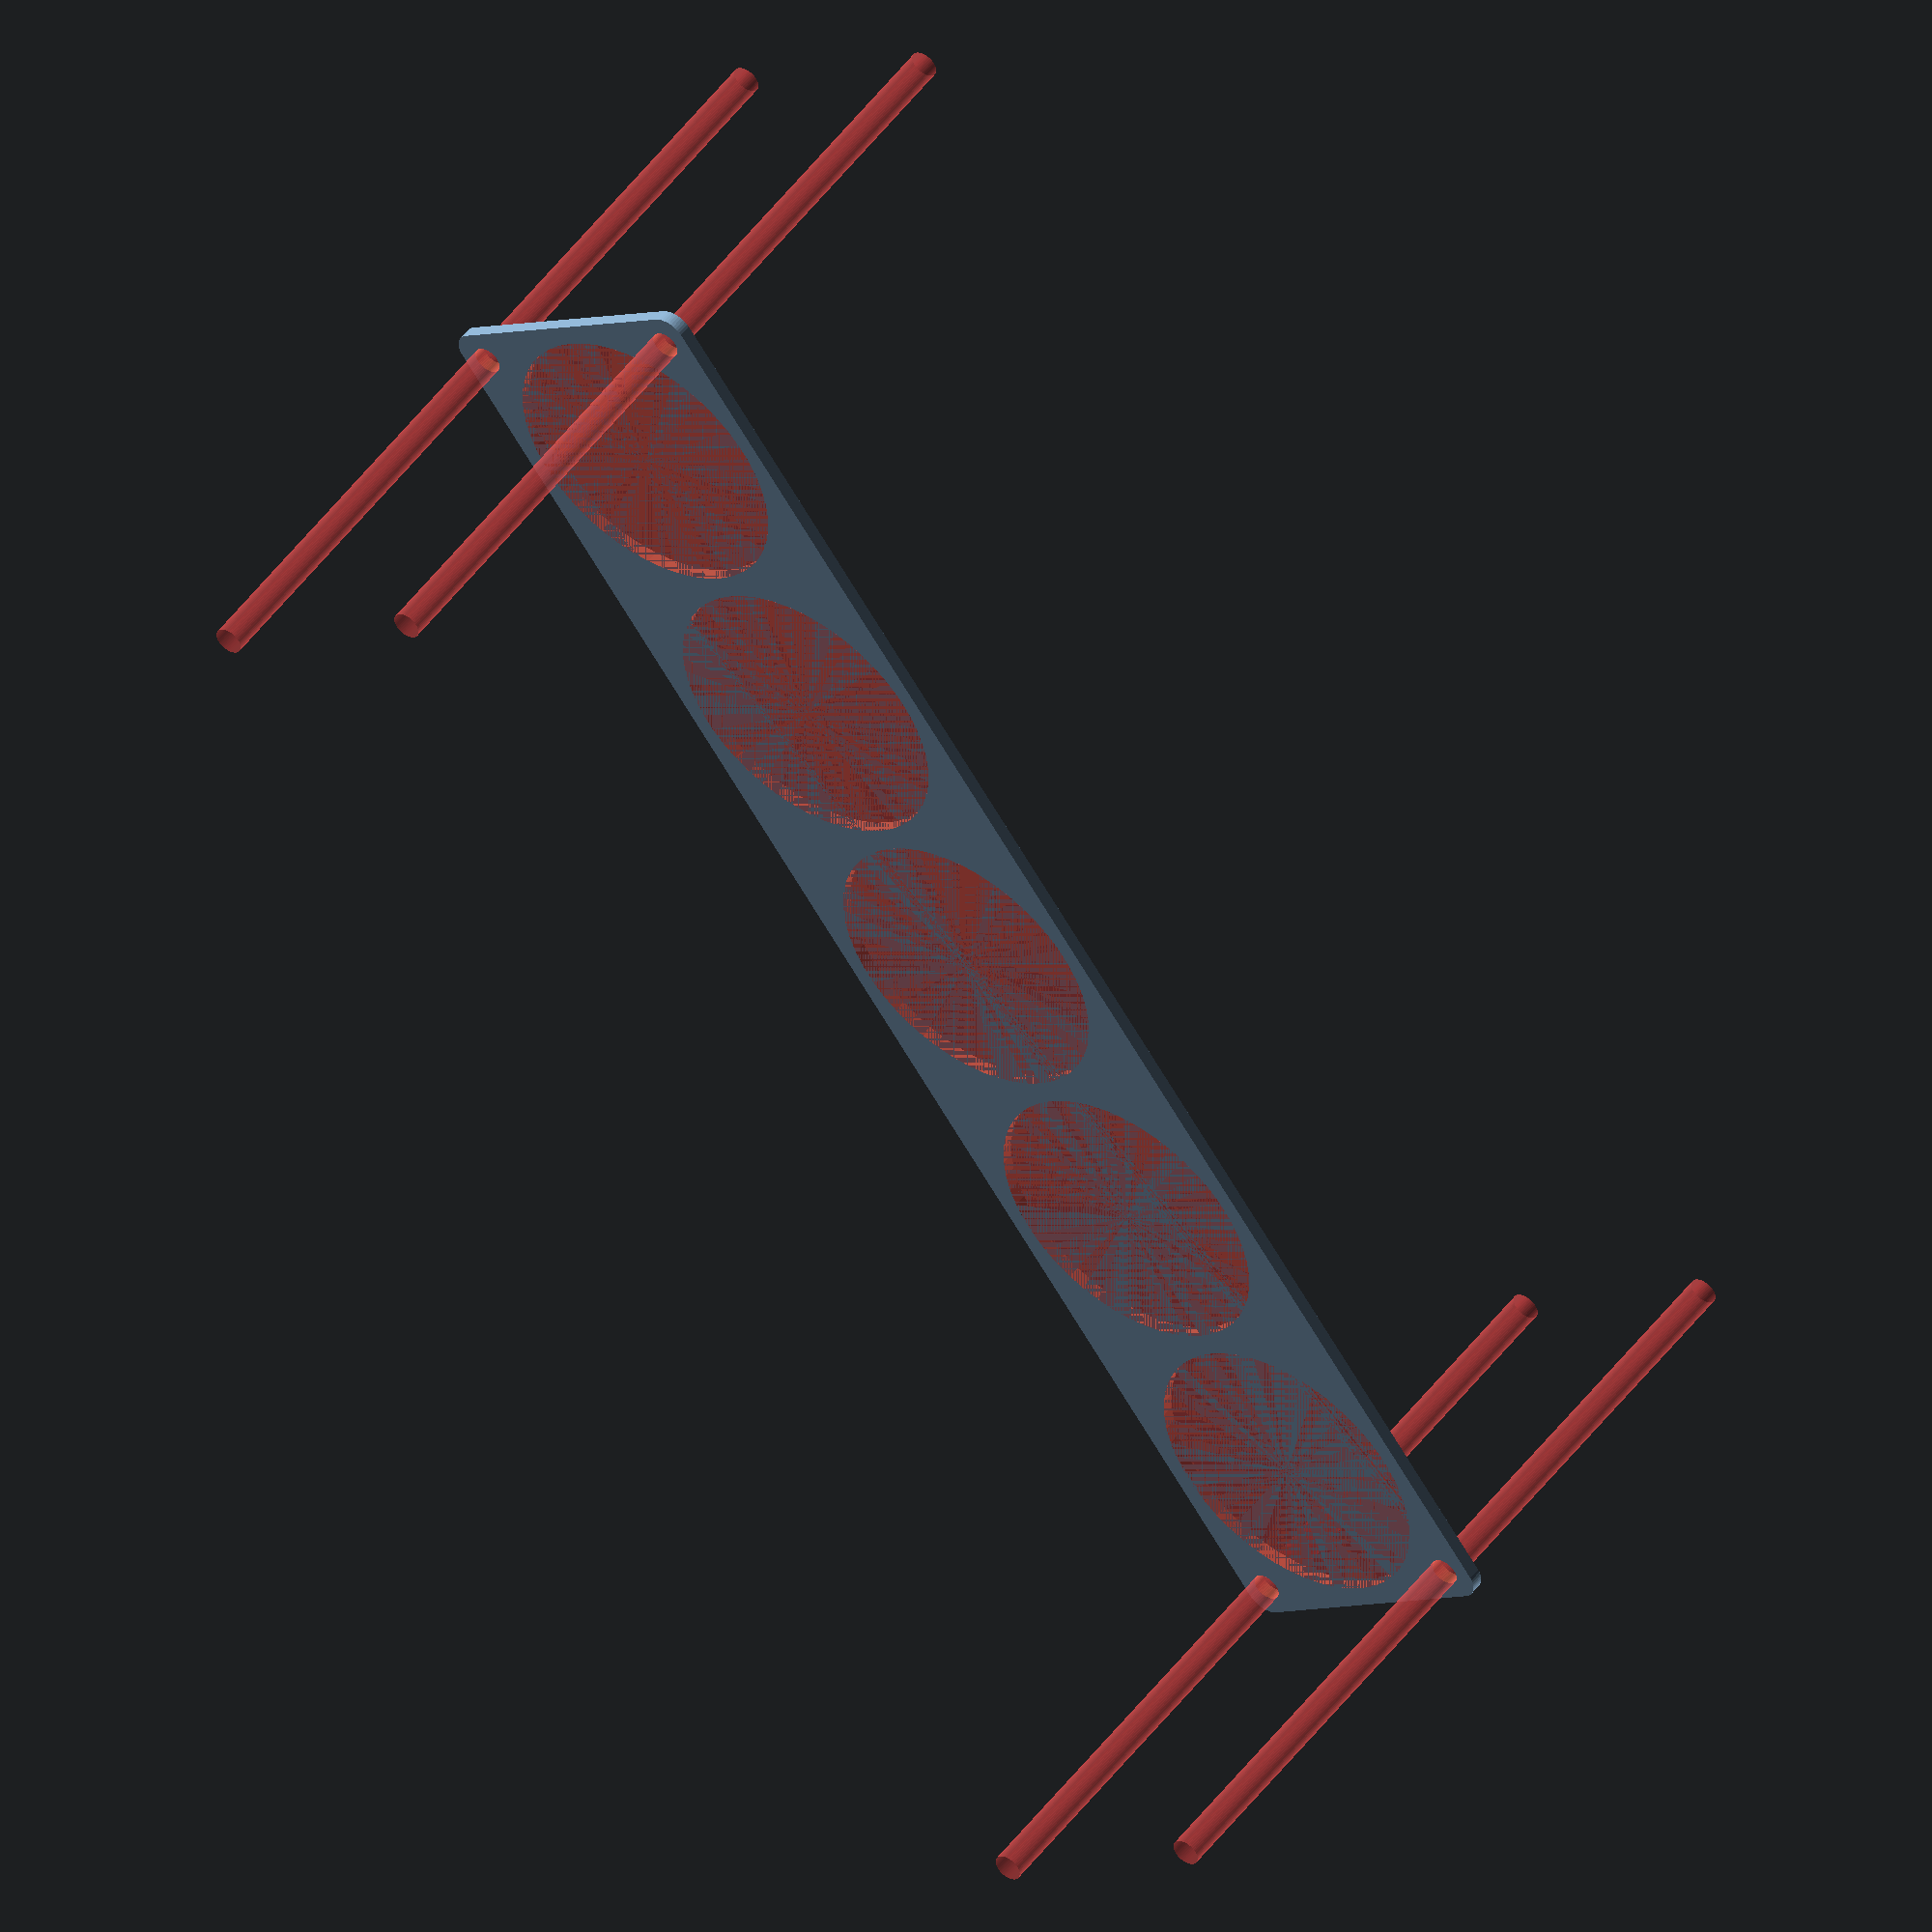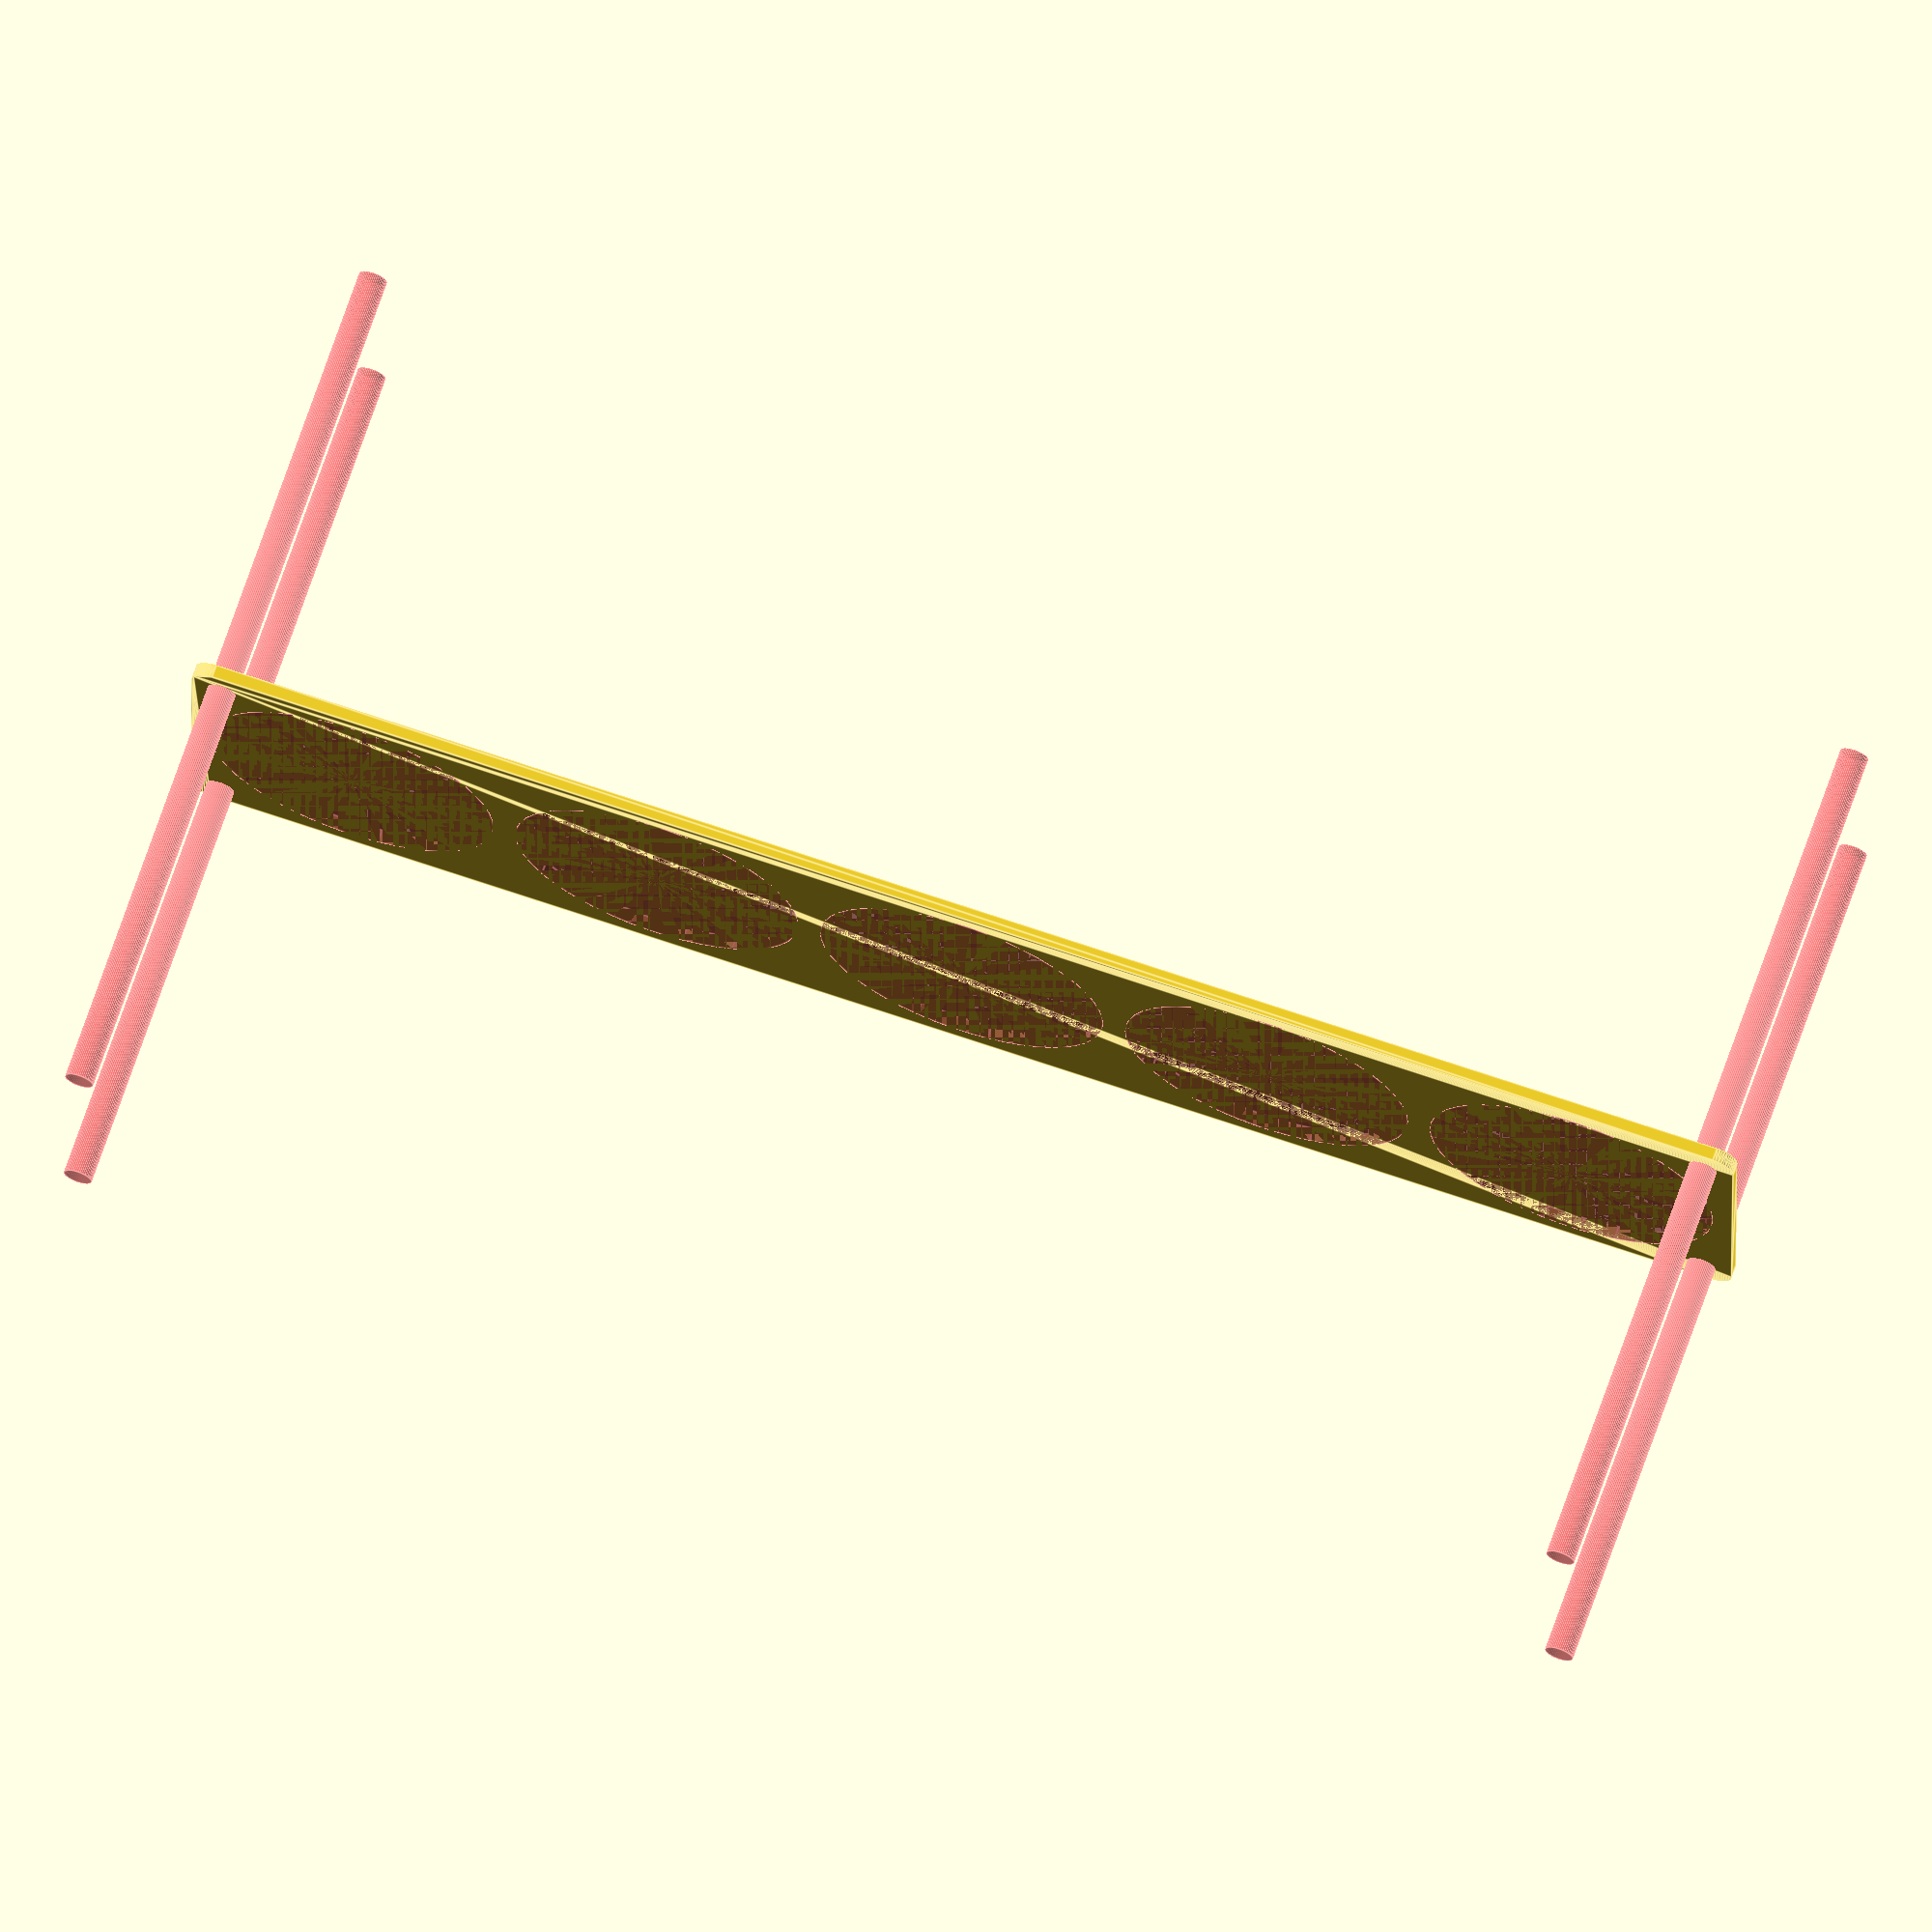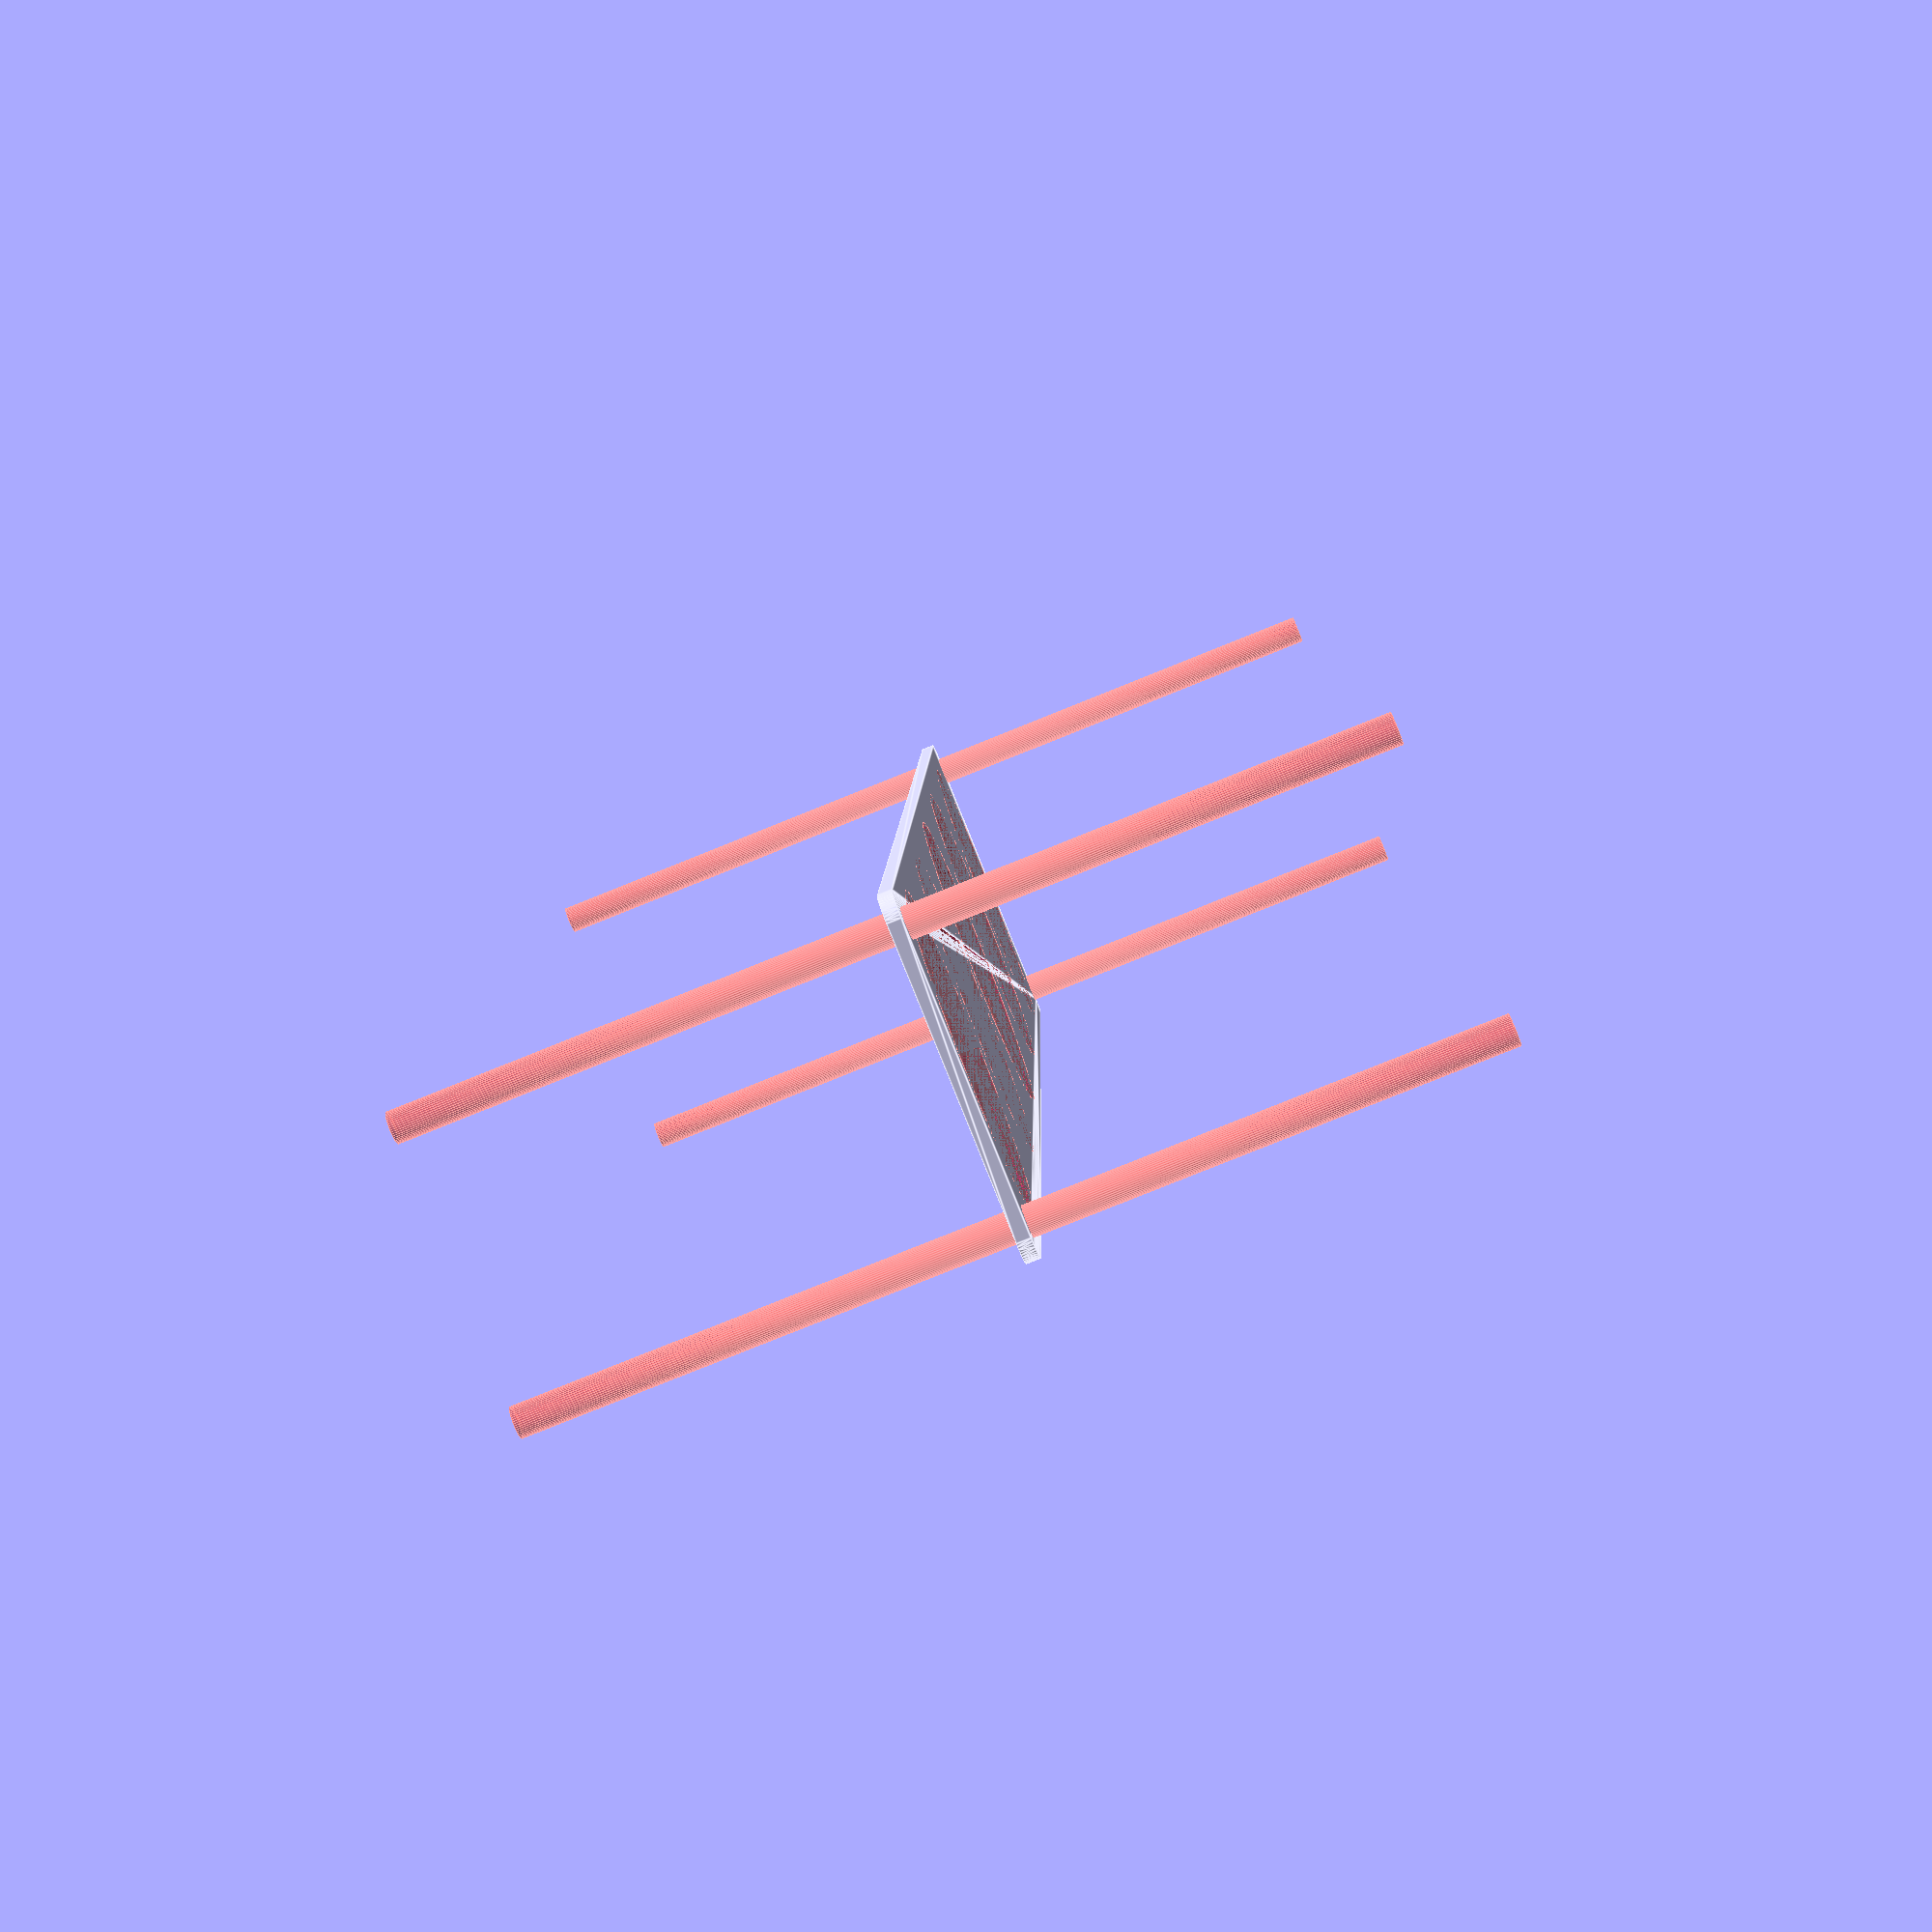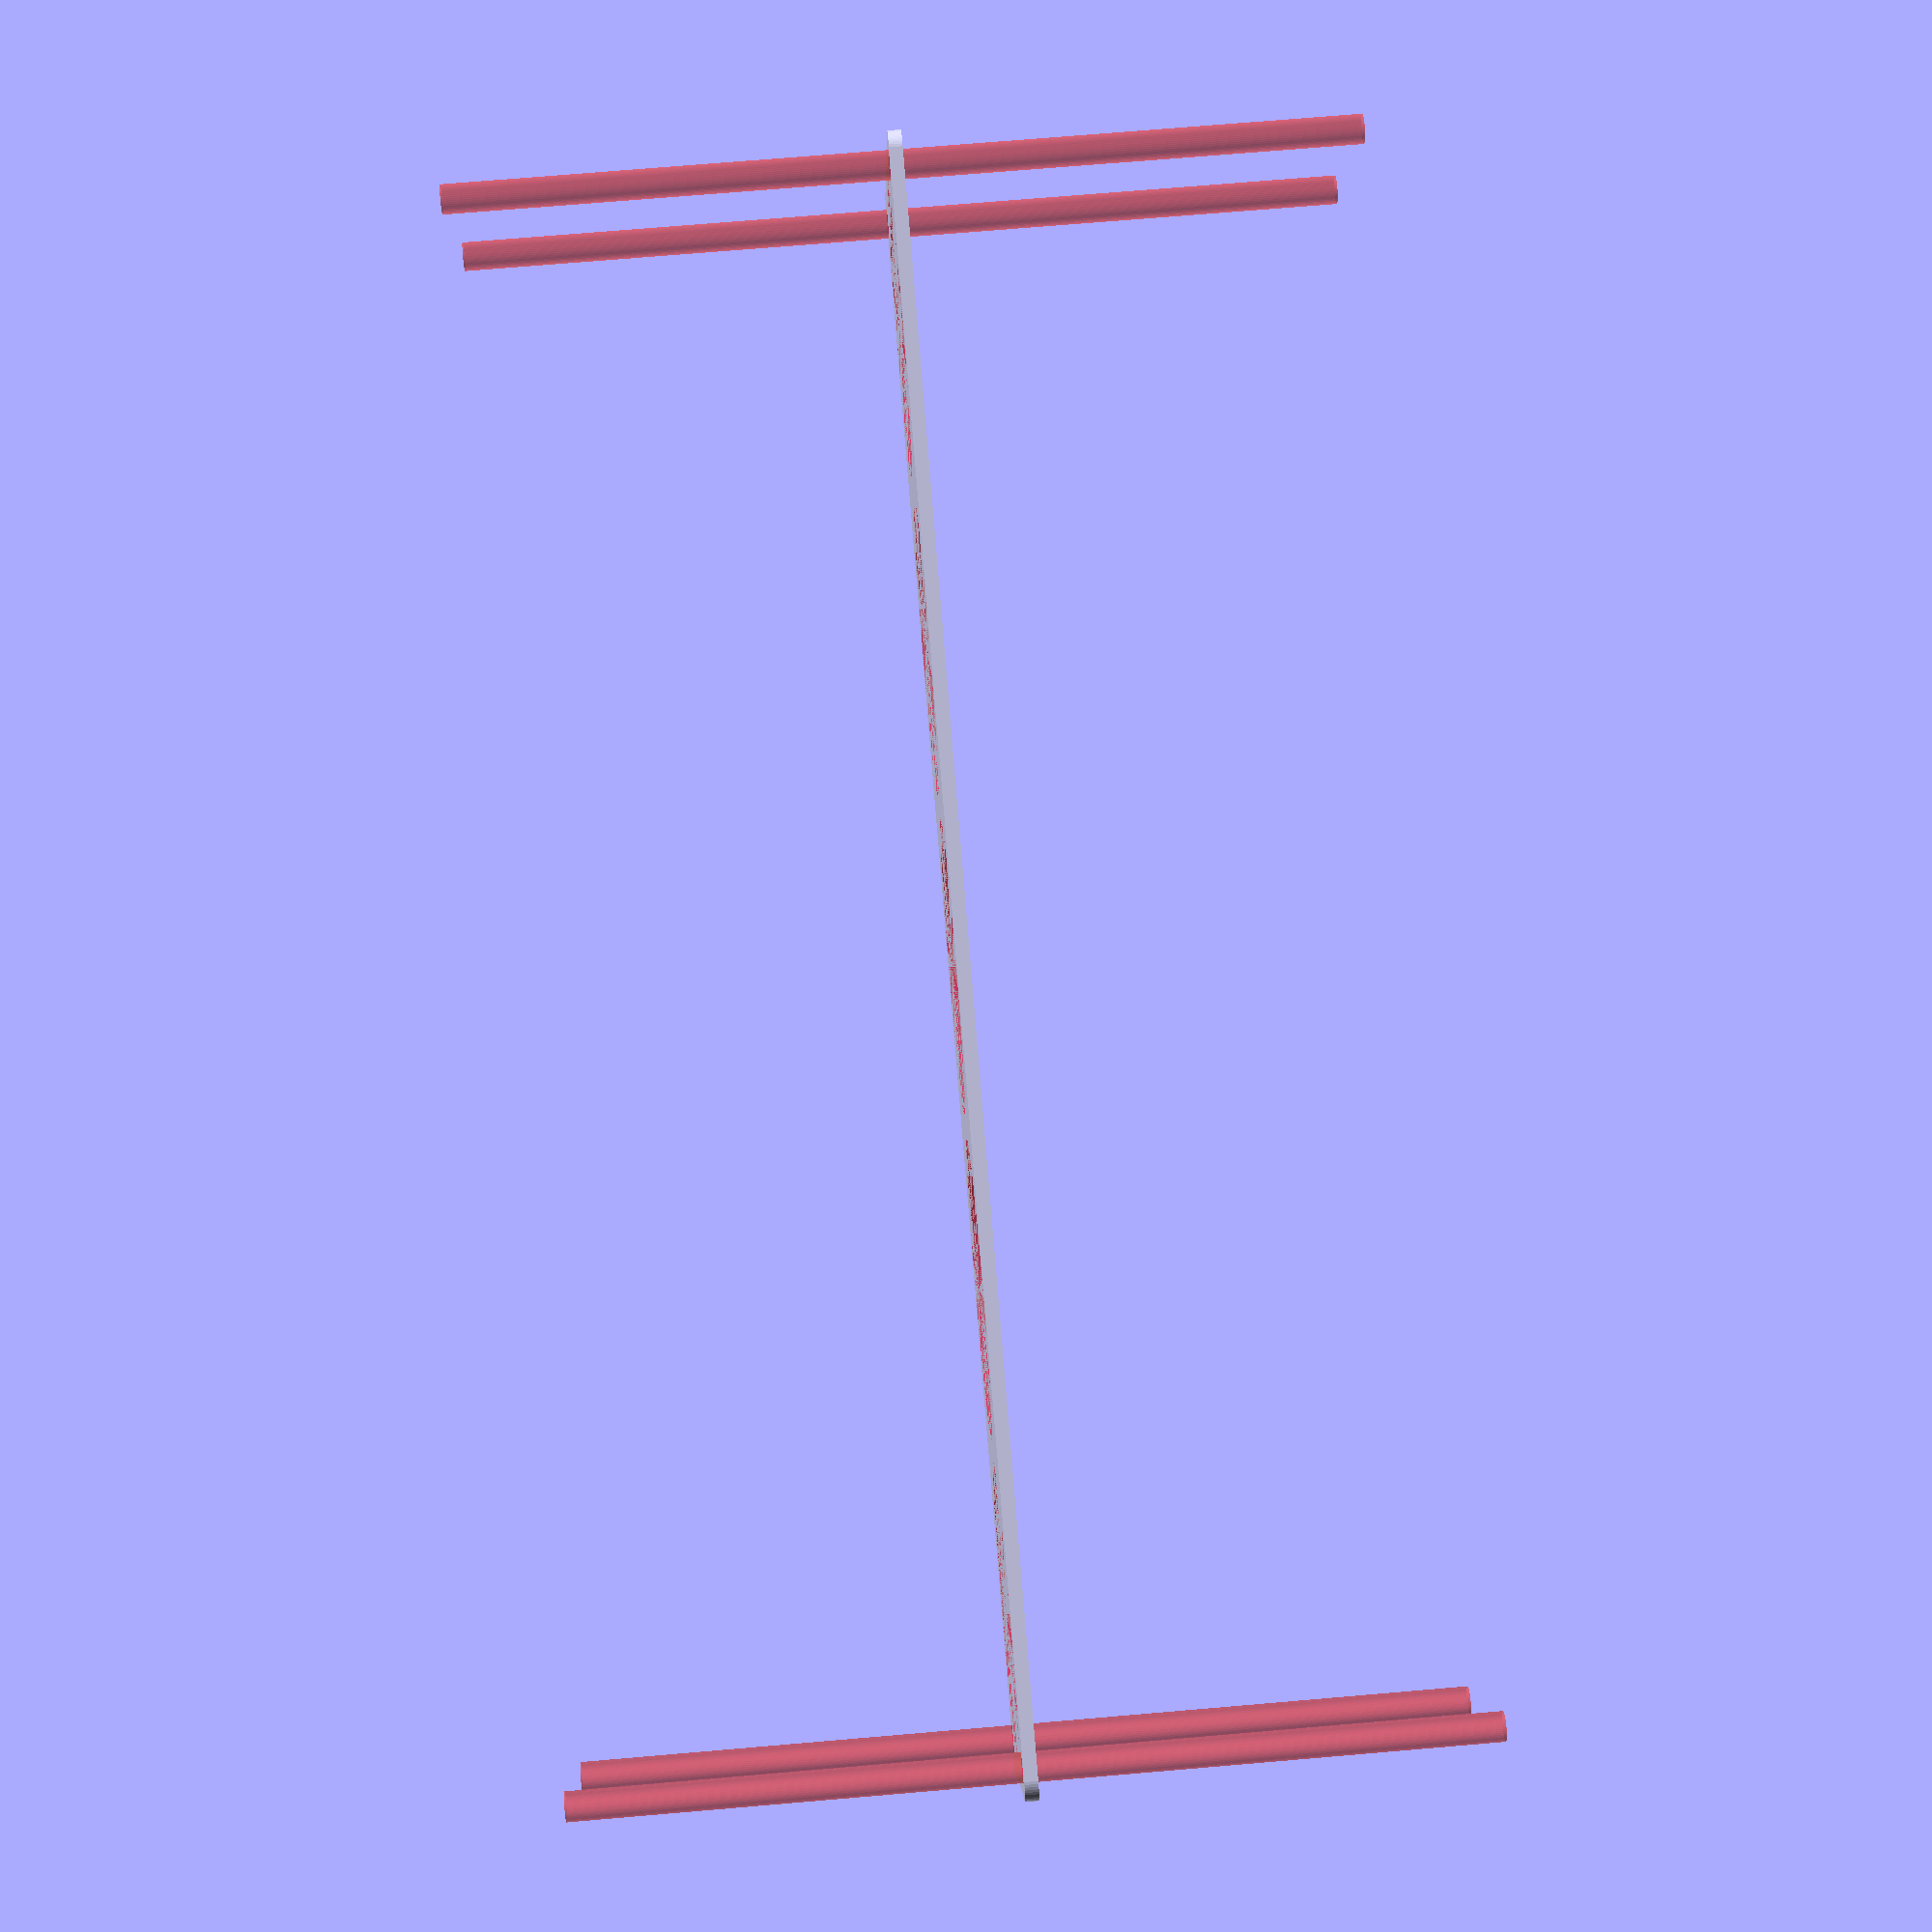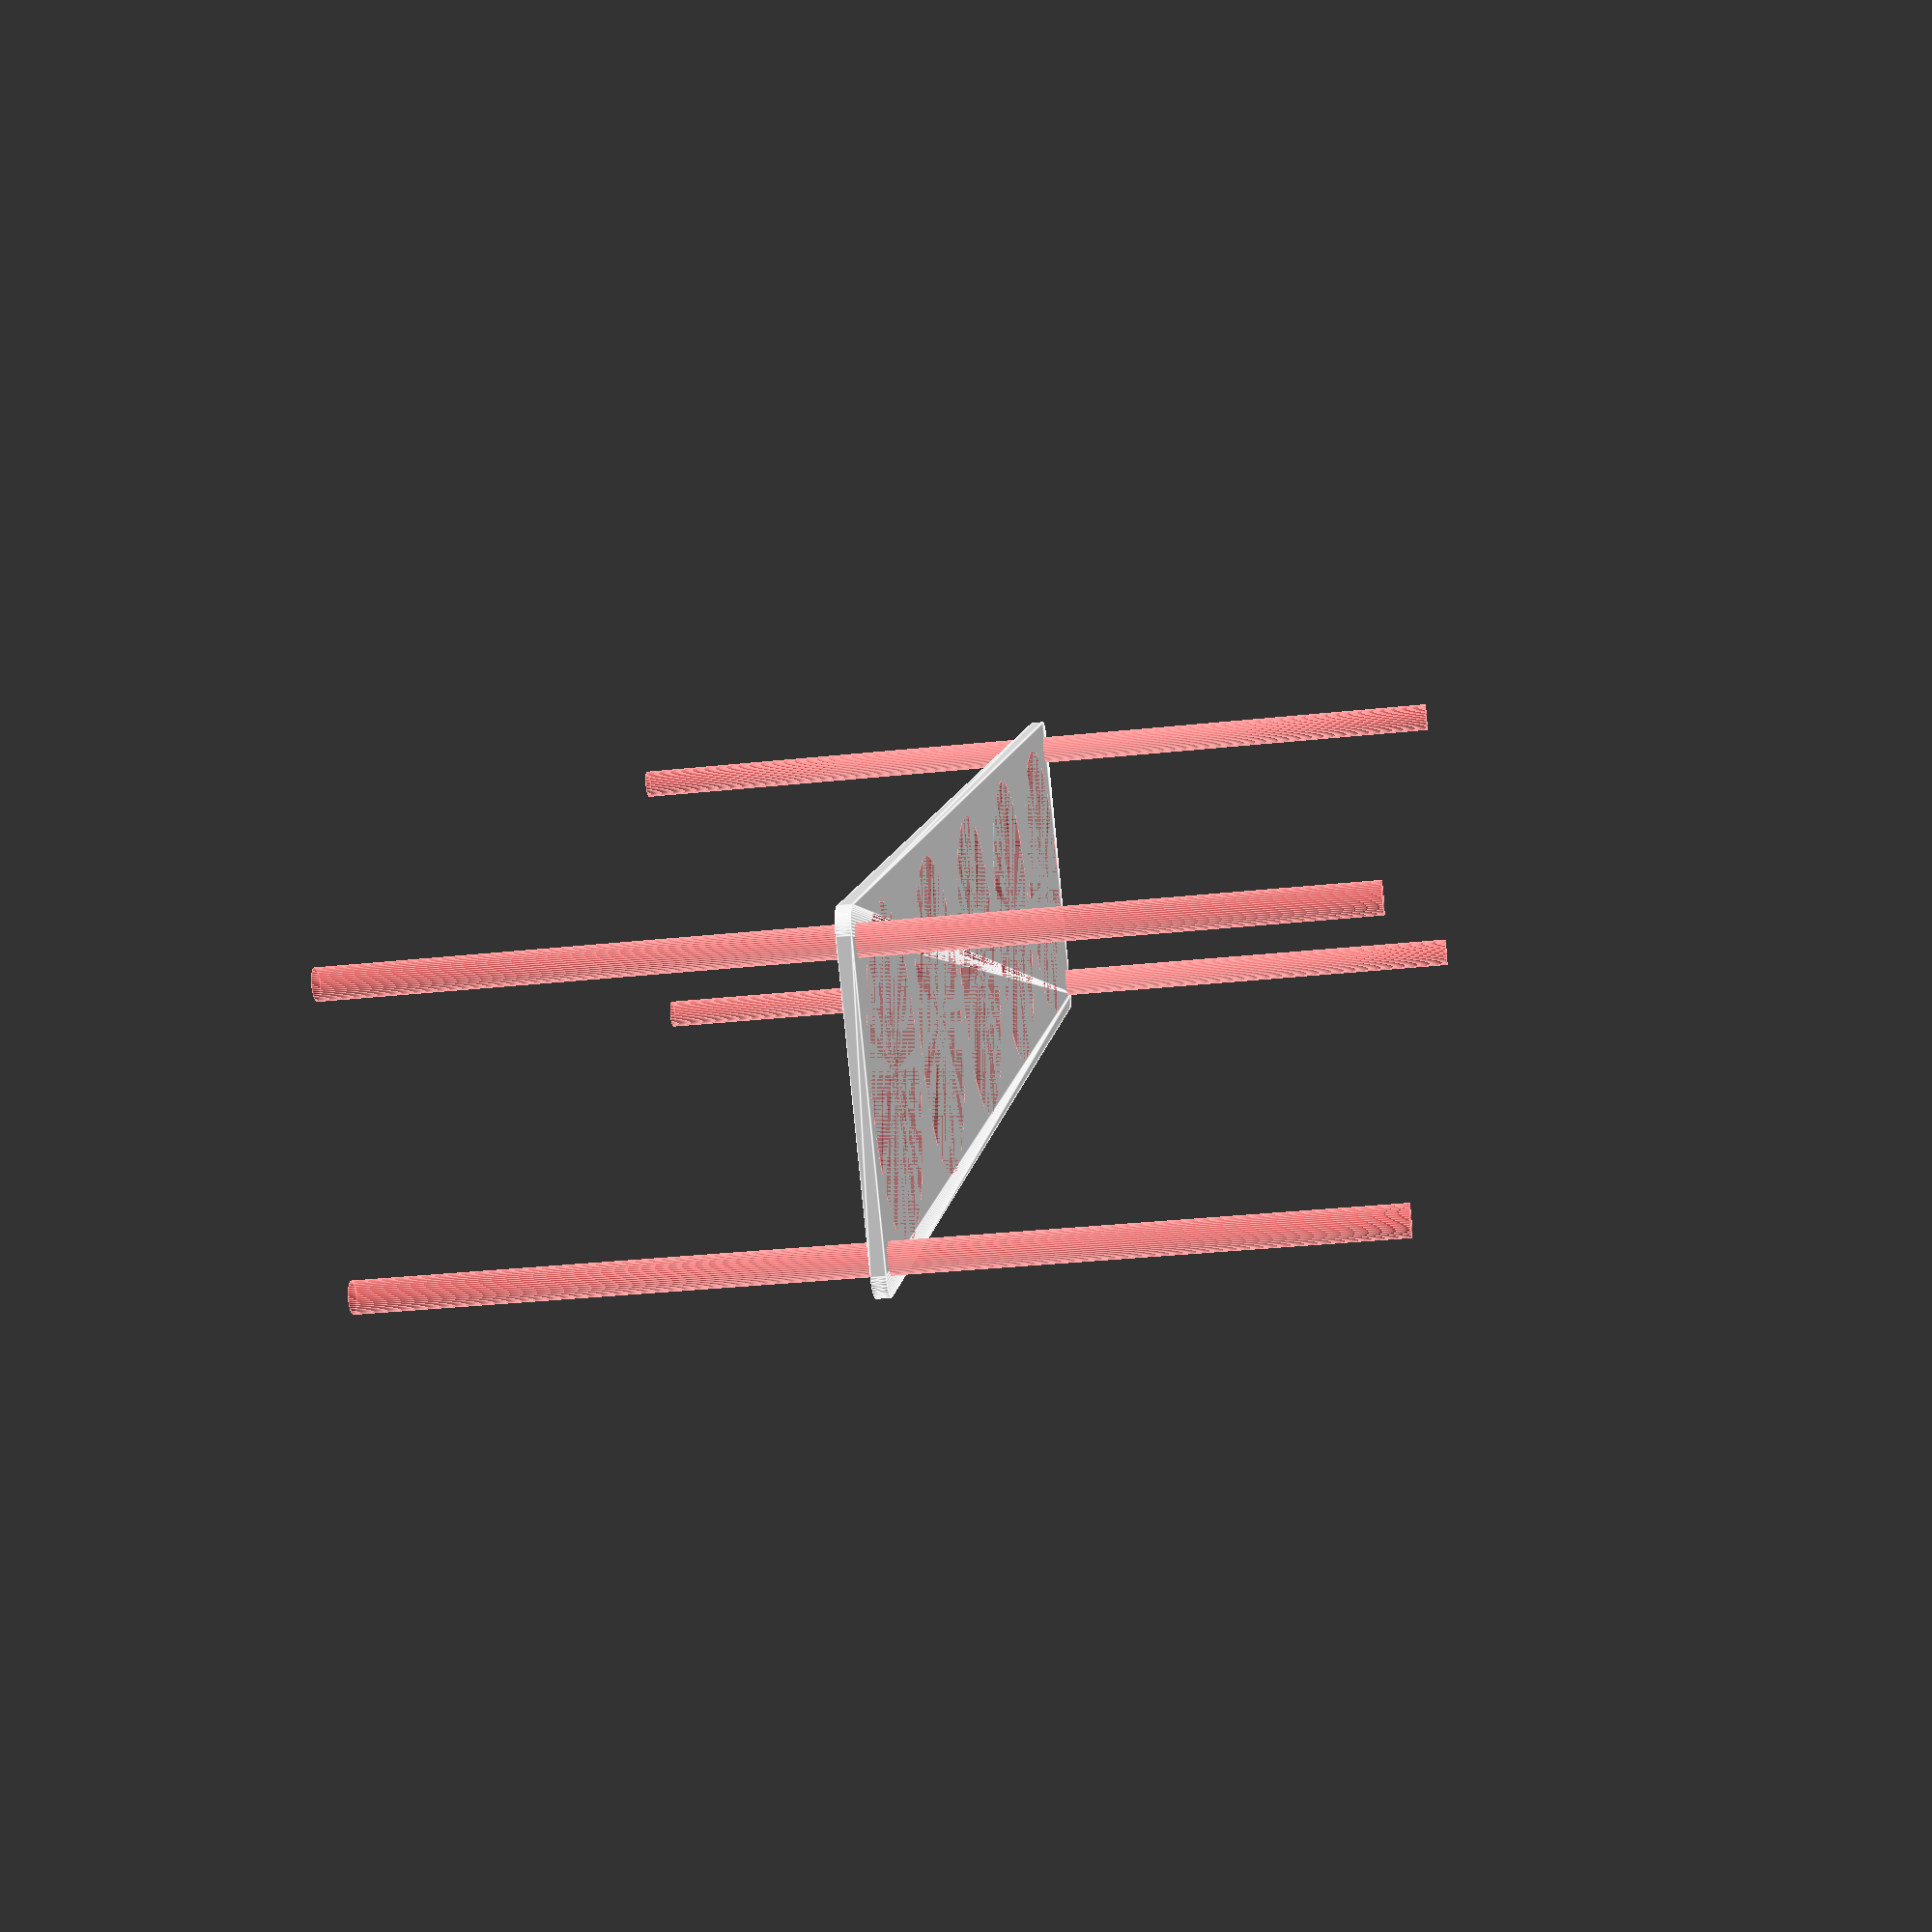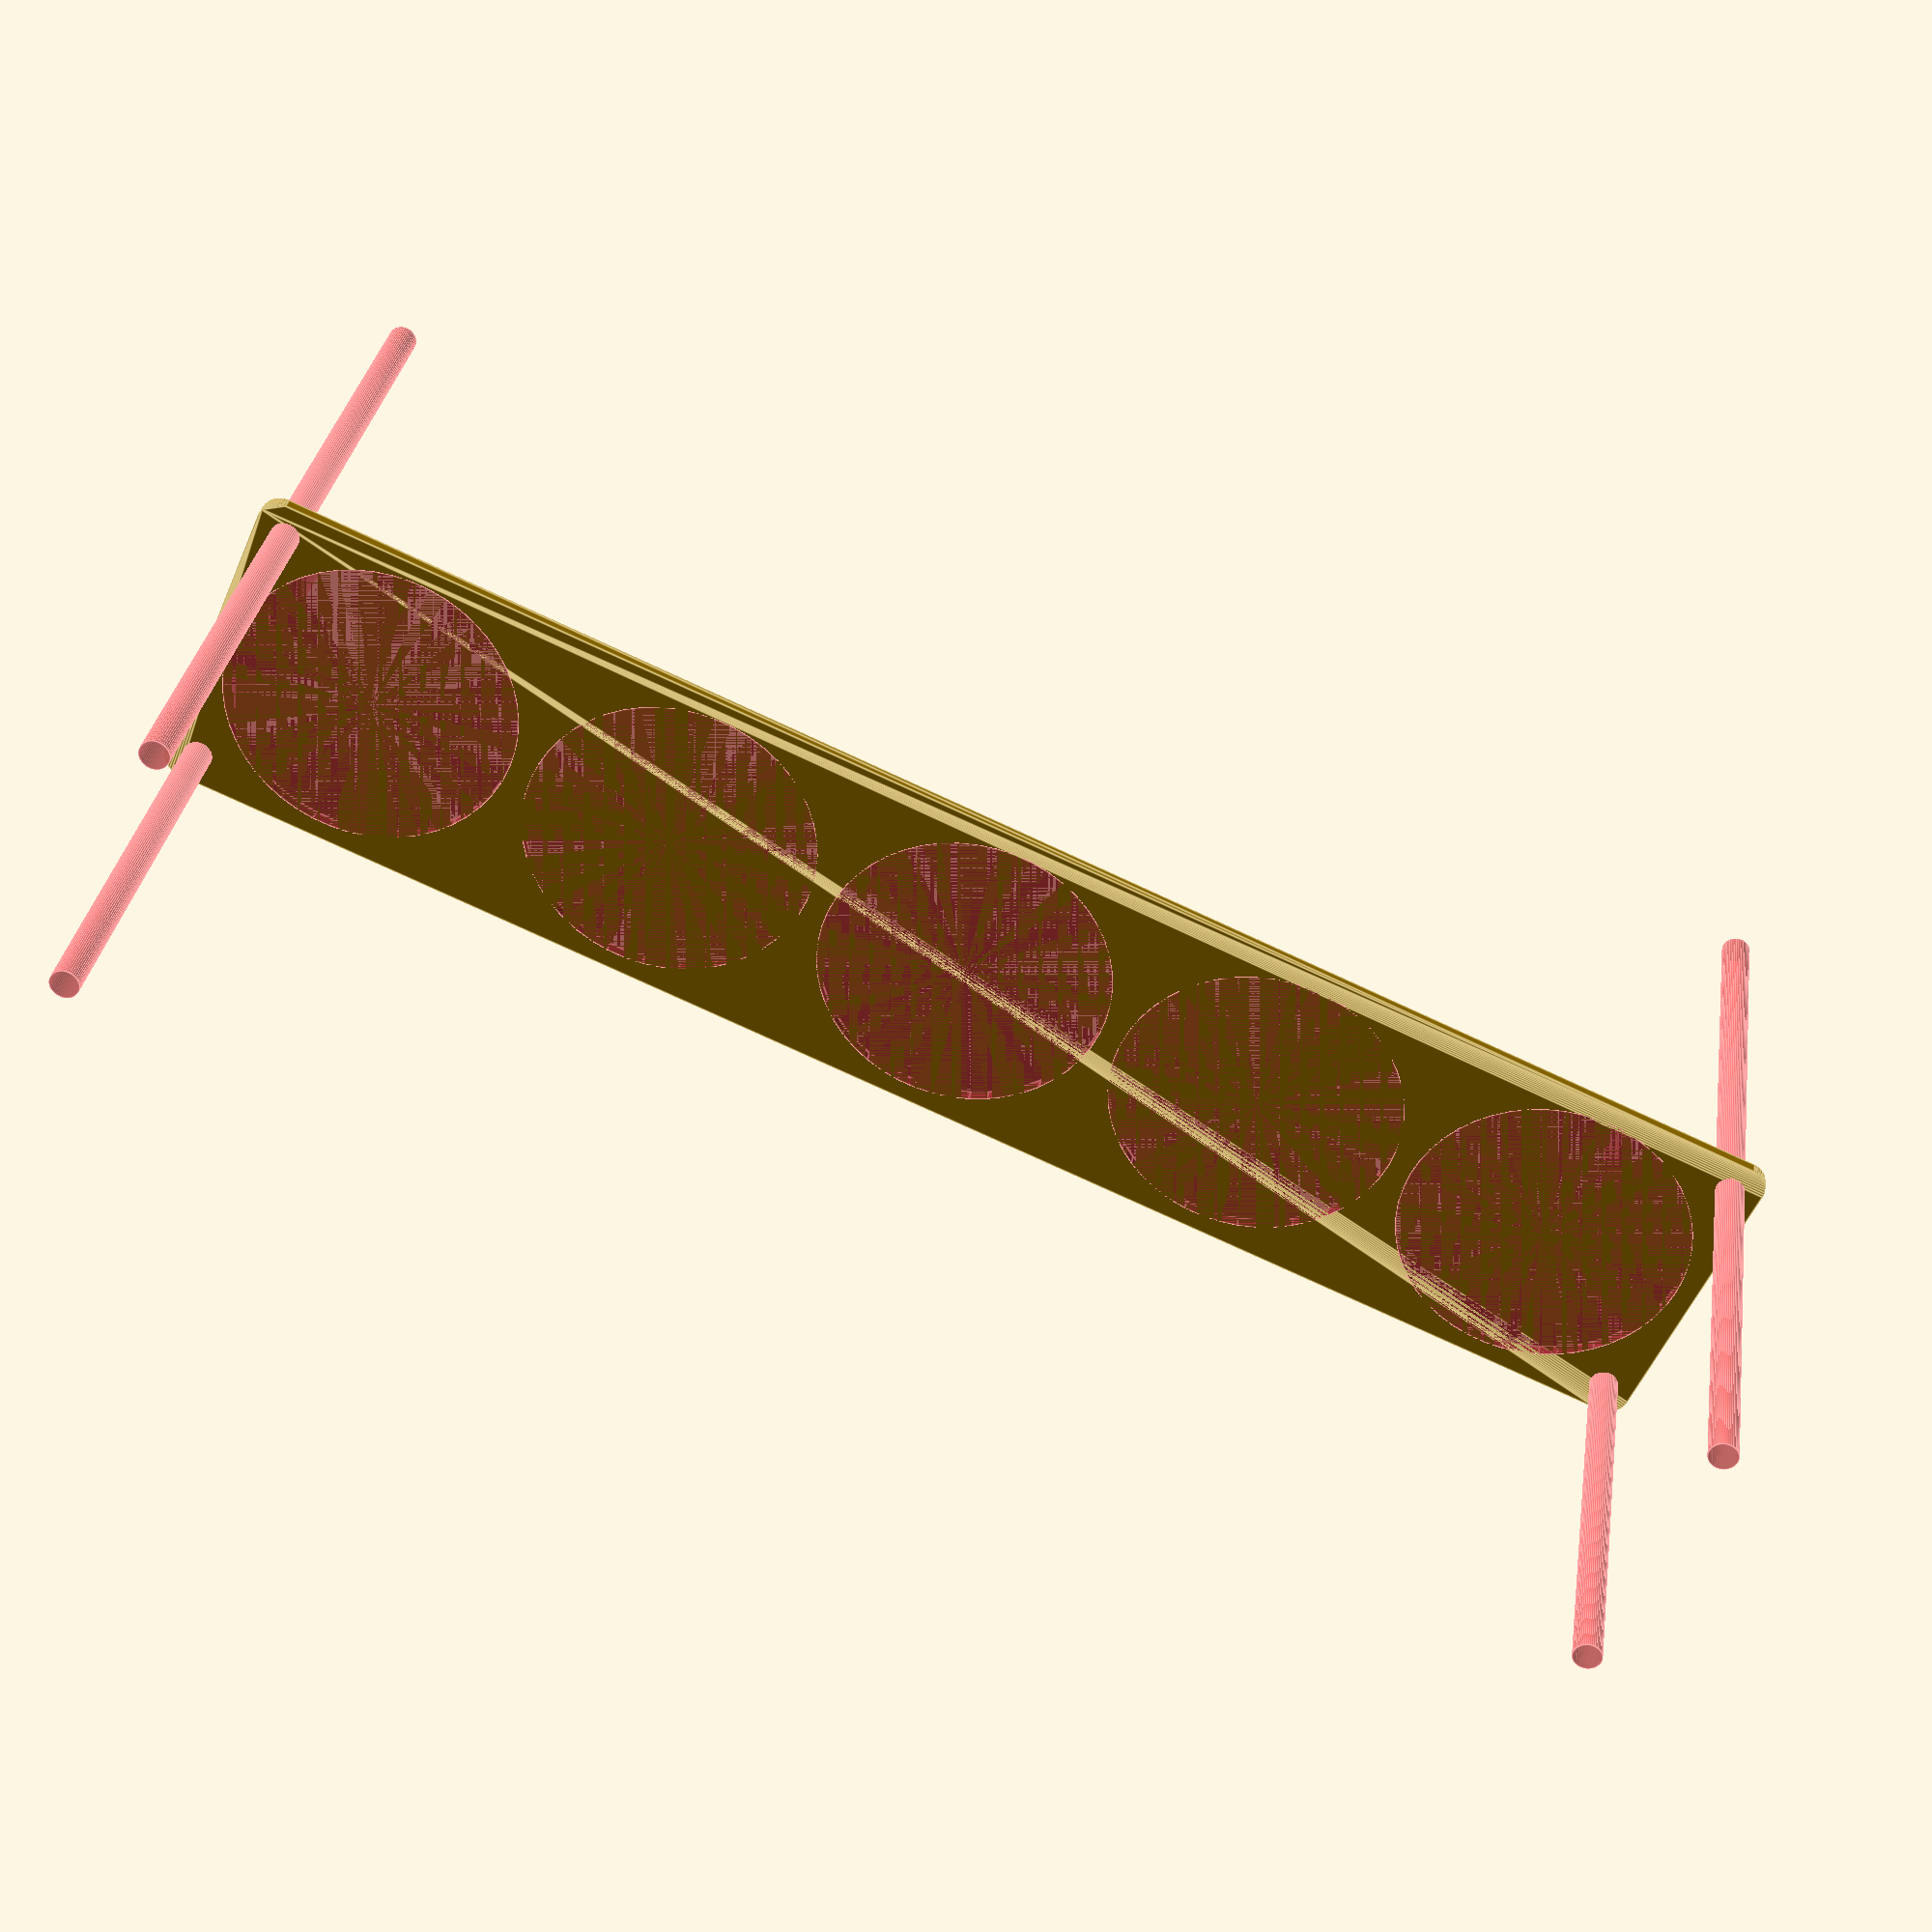
<openscad>
$fn = 50;


difference() {
	union() {
		hull() {
			translate(v = [-174.5000000000, 32.0000000000, 0]) {
				cylinder(h = 3, r = 5);
			}
			translate(v = [174.5000000000, 32.0000000000, 0]) {
				cylinder(h = 3, r = 5);
			}
			translate(v = [-174.5000000000, -32.0000000000, 0]) {
				cylinder(h = 3, r = 5);
			}
			translate(v = [174.5000000000, -32.0000000000, 0]) {
				cylinder(h = 3, r = 5);
			}
		}
	}
	union() {
		#translate(v = [-172.5000000000, -30.0000000000, -100.0000000000]) {
			cylinder(h = 200, r = 3.2500000000);
		}
		#translate(v = [-172.5000000000, 30.0000000000, -100.0000000000]) {
			cylinder(h = 200, r = 3.2500000000);
		}
		#translate(v = [172.5000000000, -30.0000000000, -100.0000000000]) {
			cylinder(h = 200, r = 3.2500000000);
		}
		#translate(v = [172.5000000000, 30.0000000000, -100.0000000000]) {
			cylinder(h = 200, r = 3.2500000000);
		}
		#translate(v = [-142.0000000000, 0, 0]) {
			cylinder(h = 3, r = 33.0000000000);
		}
		#translate(v = [-71.0000000000, 0, 0]) {
			cylinder(h = 3, r = 33.0000000000);
		}
		#cylinder(h = 3, r = 33.0000000000);
		#translate(v = [71.0000000000, 0, 0]) {
			cylinder(h = 3, r = 33.0000000000);
		}
		#translate(v = [142.0000000000, 0, 0]) {
			cylinder(h = 3, r = 33.0000000000);
		}
	}
}
</openscad>
<views>
elev=311.1 azim=307.3 roll=214.8 proj=o view=wireframe
elev=110.8 azim=0.3 roll=161.1 proj=o view=edges
elev=80.9 azim=272.3 roll=291.9 proj=p view=edges
elev=288.6 azim=195.2 roll=85.1 proj=p view=wireframe
elev=31.8 azim=320.1 roll=278.7 proj=p view=edges
elev=328.5 azim=203.4 roll=8.4 proj=p view=edges
</views>
